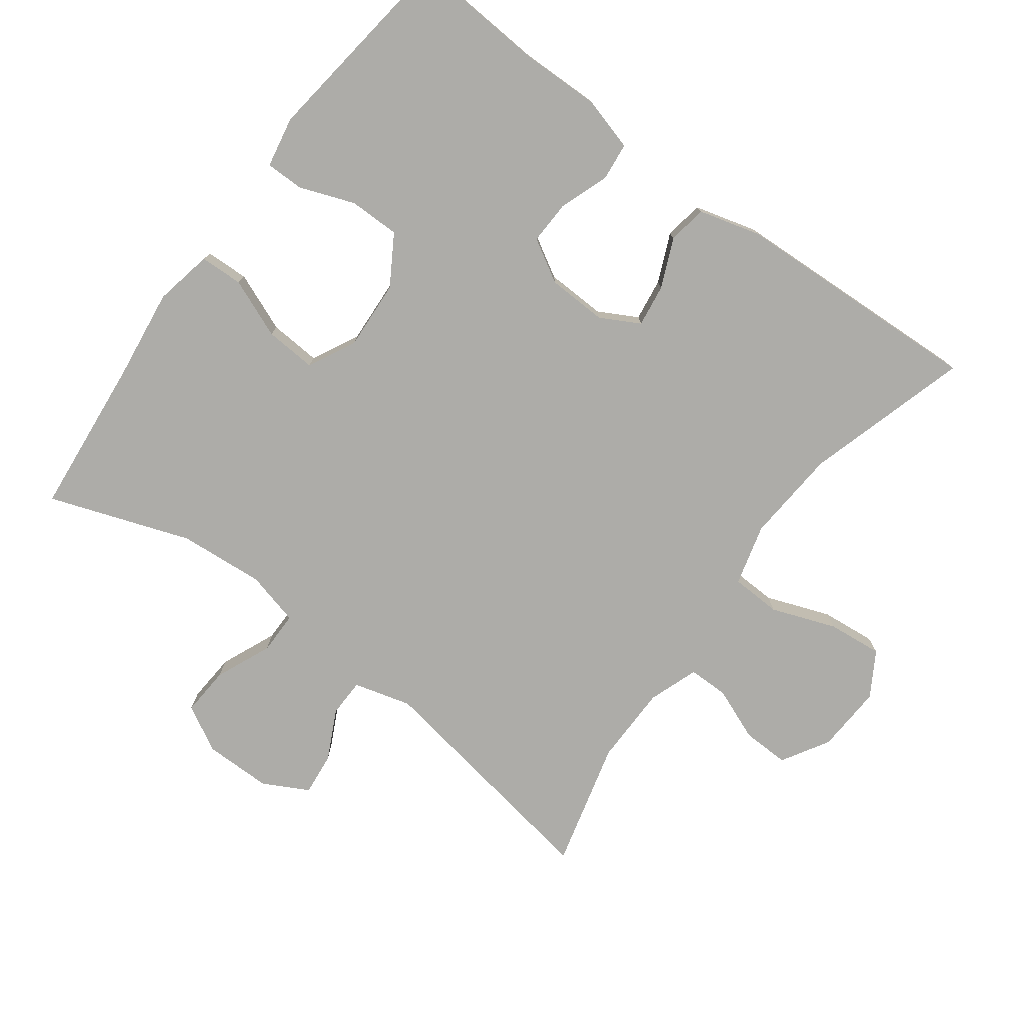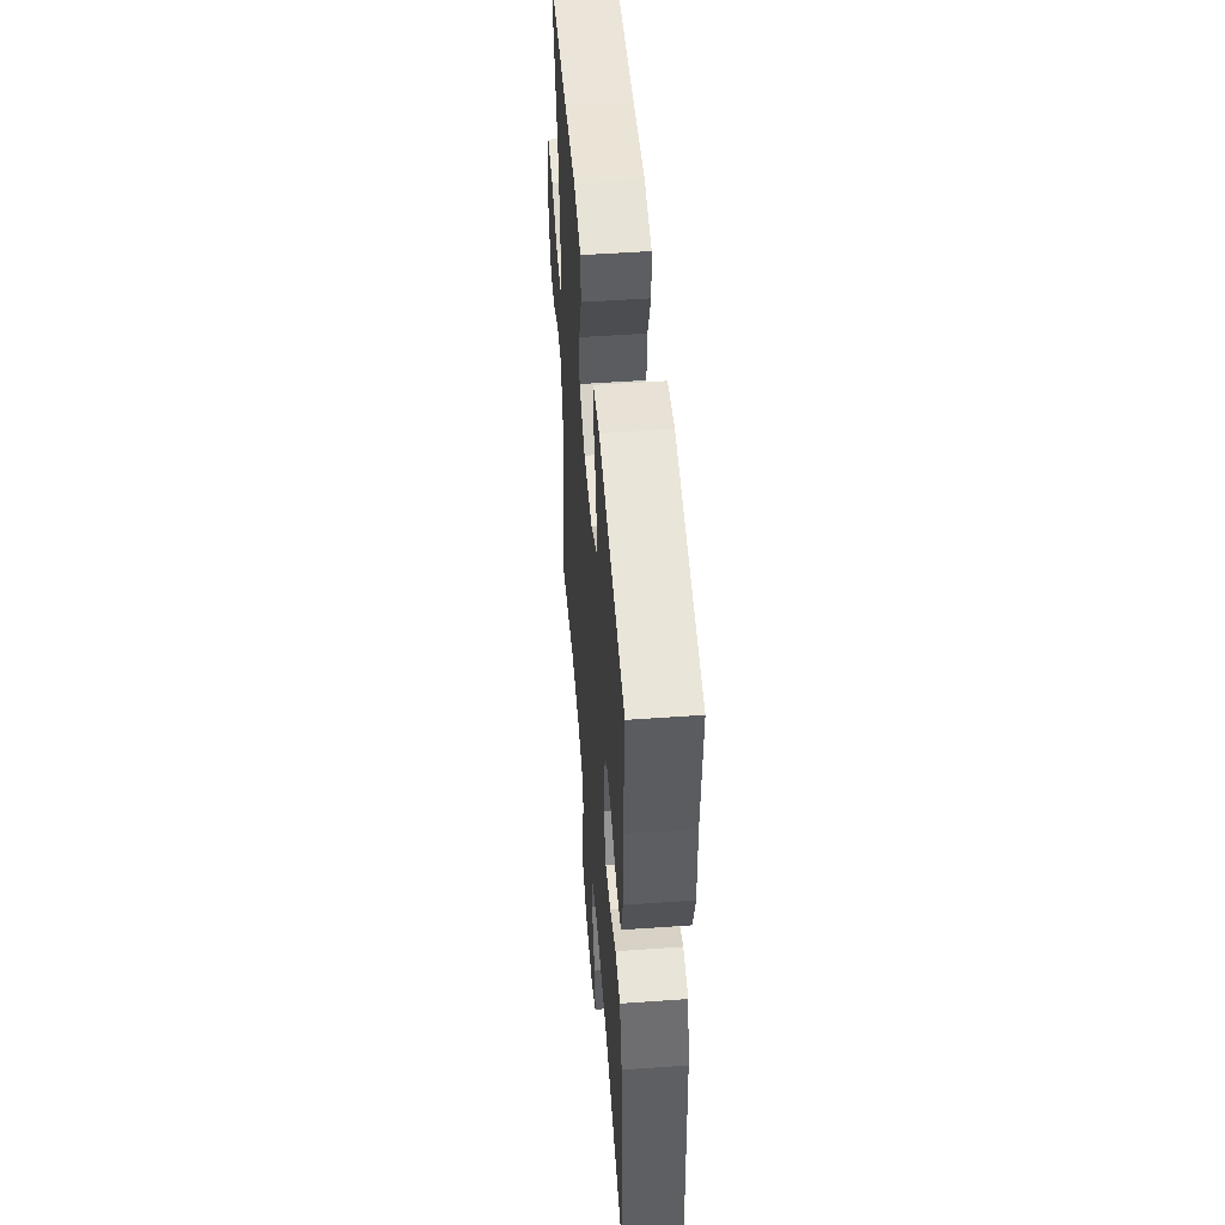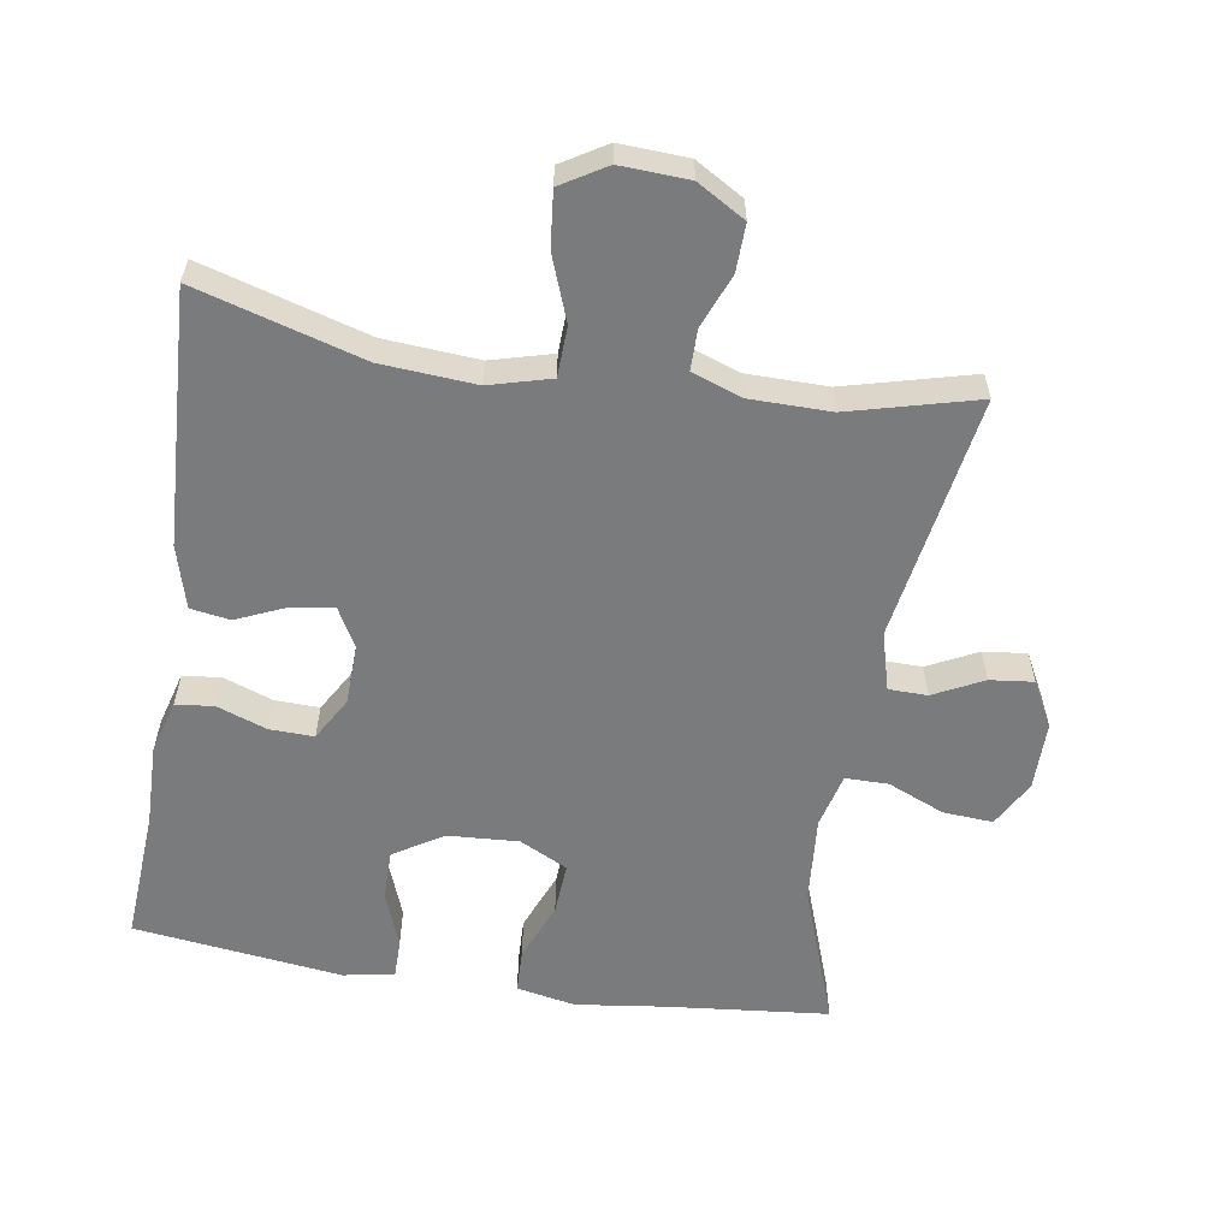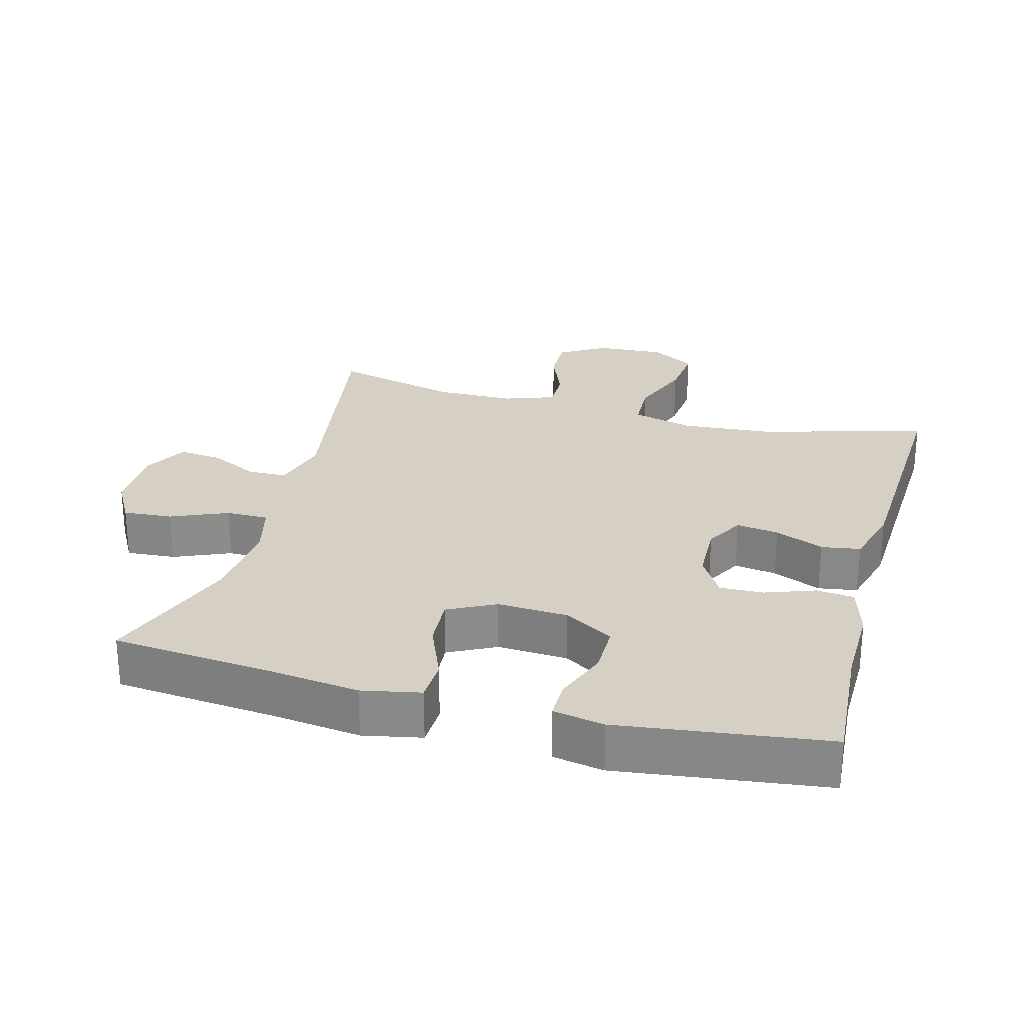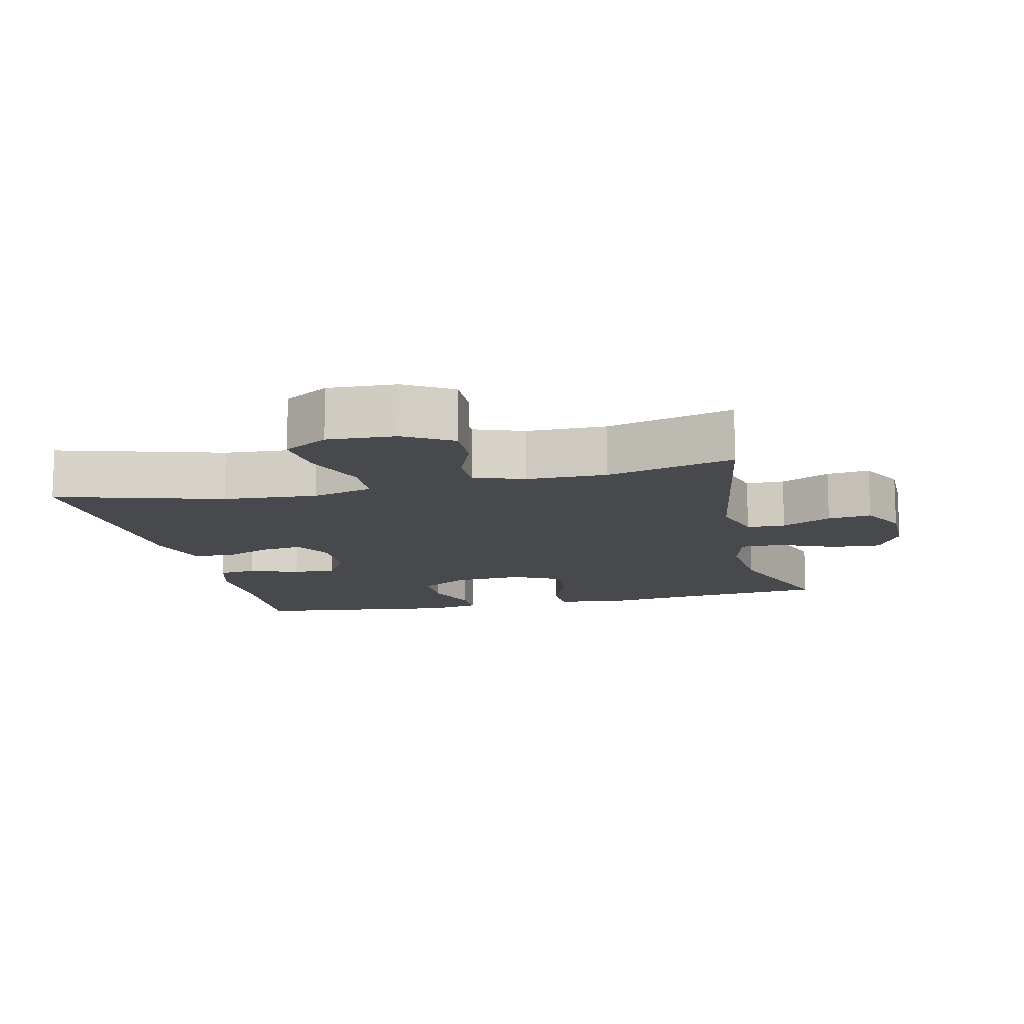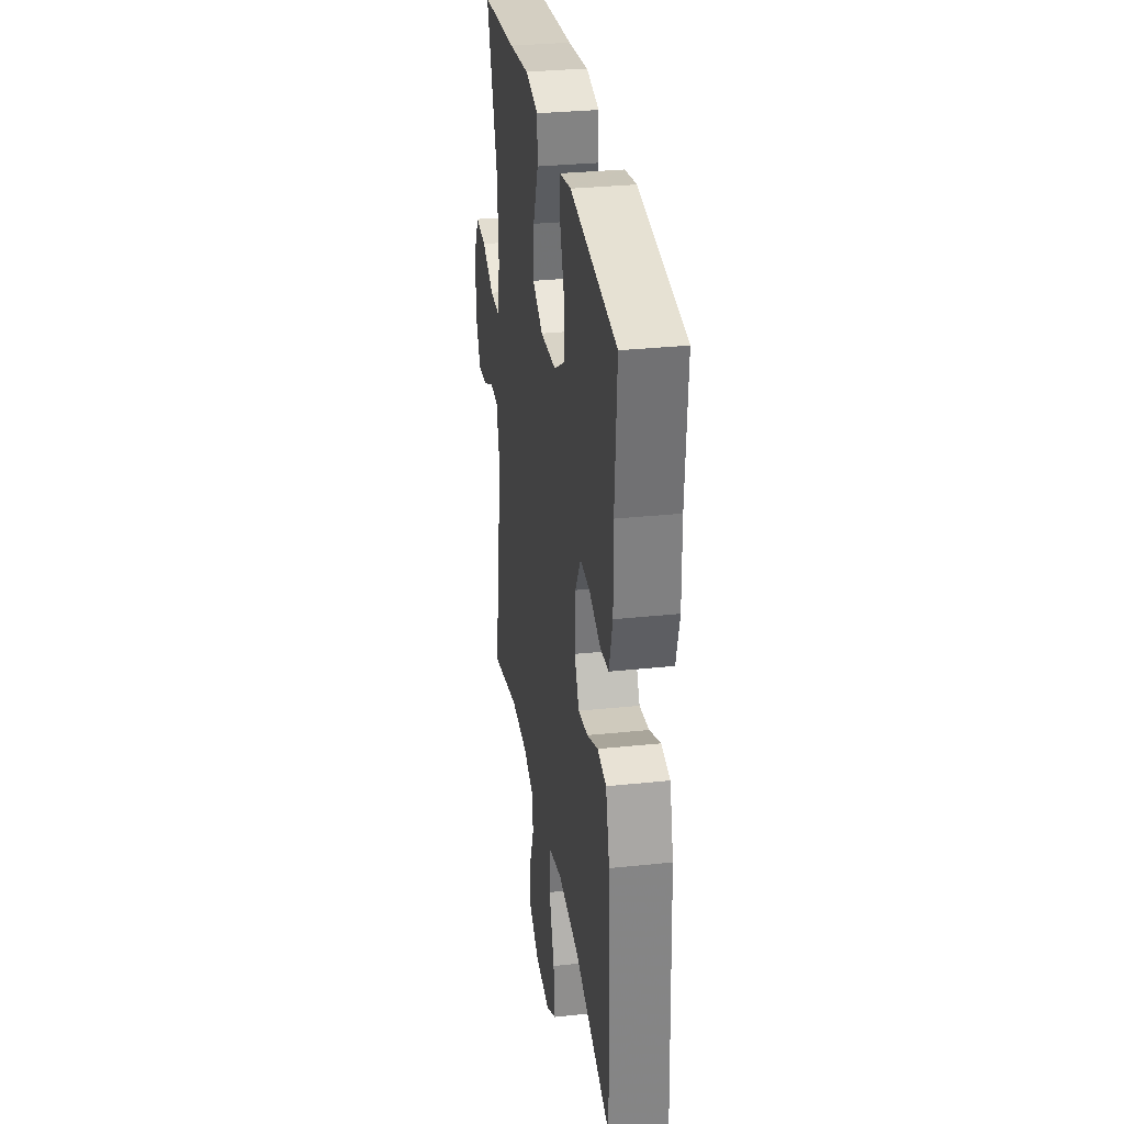
<metadata>
{"format":"obj","ext":"obj","renderer":"f3d","projection":"perspective","resolution":1024,"background":"white","views":[{"elev":-76.7,"azim":53.4,"up":"+Y"},{"elev":51.3,"azim":85.6,"up":"+Z"},{"elev":-58.3,"azim":171.0,"up":"+Y"},{"elev":26.3,"azim":15.0,"up":"+Y"},{"elev":-12.5,"azim":-166.9,"up":"+Y"},{"elev":31.2,"azim":81.5,"up":"+Z"}]}
</metadata>
<code>
v 0.5 0.07 -0.5
v 0.26 0.07 -0.43
v 0.123 0.07 -0.42
v 0.034 0.07 -0.444
v 0.031 0.07 -0.517
v 0.066 0.07 -0.611
v 0.074 0.07 -0.691
v 0.009 0.07 -0.73
v -0.09 0.07 -0.725
v -0.159 0.07 -0.684
v -0.157 0.07 -0.615
v -0.126 0.07 -0.538
v -0.126 0.07 -0.479
v -0.199 0.07 -0.453
v -0.315 0.07 -0.452
v -0.5 0.07 -0.5
v -0.441 0.07 -0.144
v -0.464 0.07 -0.06
v -0.52 0.07 -0.059
v -0.592 0.07 -0.095
v -0.655 0.07 -0.102
v -0.69 0.07 -0.036
v -0.69 0.07 0.063
v -0.653 0.07 0.13
v -0.581 0.07 0.125
v -0.499 0.07 0.09
v -0.437 0.07 0.09
v -0.417 0.07 0.169
v -0.427 0.07 0.294
v -0.5 0.07 0.5
v -0.267 0.07 0.523
v -0.135 0.07 0.54
v -0.05 0.07 0.523
v -0.048 0.07 0.46
v -0.083 0.07 0.374
v -0.088 0.07 0.299
v -0.019 0.07 0.264
v 0.083 0.07 0.27
v 0.155 0.07 0.314
v 0.155 0.07 0.388
v 0.125 0.07 0.468
v 0.125 0.07 0.524
v 0.199 0.07 0.538
v 0.5 0.07 0.5
v 0.487 0.07 0.307
v 0.489 0.07 0.19
v 0.467 0.07 0.112
v 0.412 0.07 0.106
v 0.34 0.07 0.132
v 0.276 0.07 0.134
v 0.24 0.07 0.072
v 0.237 0.07 -0.015
v 0.268 0.07 -0.072
v 0.33 0.07 -0.063
v 0.401 0.07 -0.032
v 0.458 0.07 -0.041
v 0.483 0.07 -0.132
v 0.5 0 -0.5
v 0.26 0 -0.43
v 0.123 0 -0.42
v 0.034 0 -0.444
v 0.031 0 -0.517
v 0.066 0 -0.611
v 0.074 0 -0.691
v 0.009 0 -0.73
v -0.09 0 -0.725
v -0.159 0 -0.684
v -0.157 0 -0.615
v -0.126 0 -0.538
v -0.126 0 -0.479
v -0.199 0 -0.453
v -0.315 0 -0.452
v -0.5 0 -0.5
v -0.441 0 -0.144
v -0.464 0 -0.06
v -0.52 0 -0.059
v -0.592 0 -0.095
v -0.655 0 -0.102
v -0.69 0 -0.036
v -0.69 0 0.063
v -0.653 0 0.13
v -0.581 0 0.125
v -0.499 0 0.09
v -0.437 0 0.09
v -0.417 0 0.169
v -0.427 0 0.294
v -0.5 0 0.5
v -0.267 0 0.523
v -0.135 0 0.54
v -0.05 0 0.523
v -0.048 0 0.46
v -0.083 0 0.374
v -0.088 0 0.299
v -0.019 0 0.264
v 0.083 0 0.27
v 0.155 0 0.314
v 0.155 0 0.388
v 0.125 0 0.468
v 0.125 0 0.524
v 0.199 0 0.538
v 0.5 0 0.5
v 0.487 0 0.307
v 0.489 0 0.19
v 0.467 0 0.112
v 0.412 0 0.106
v 0.34 0 0.132
v 0.276 0 0.134
v 0.24 0 0.072
v 0.237 0 -0.015
v 0.268 0 -0.072
v 0.33 0 -0.063
v 0.401 0 -0.032
v 0.458 0 -0.041
v 0.483 0 -0.132
f 54 55 56 57
f 53 54 57 1
f 52 53 1 2
f 46 47 48 49
f 45 46 49 50
f 44 45 50
f 43 44 50
f 40 41 42 43
f 39 40 43 50
f 38 39 50 51
f 32 33 34 35
f 31 32 35 36
f 29 30 31 36
f 28 29 36 37
f 23 24 25 26
f 23 26 27
f 22 23 27
f 19 20 21 22
f 18 19 22 27
f 17 18 27 28
f 15 16 17
f 14 15 17 28
f 9 10 11 12
f 9 12 13
f 8 9 13
f 5 6 7 8
f 4 5 8 13
f 3 4 13 14
f 52 2 3
f 37 38 51 52
f 28 37 52
f 3 14 28 52
f 114 113 112 111
f 58 114 111 110
f 59 58 110 109
f 106 105 104 103
f 107 106 103 102
f 107 102 101
f 107 101 100
f 100 99 98 97
f 107 100 97 96
f 108 107 96 95
f 92 91 90 89
f 93 92 89 88
f 93 88 87 86
f 94 93 86 85
f 83 82 81 80
f 84 83 80
f 84 80 79
f 79 78 77 76
f 84 79 76 75
f 85 84 75 74
f 74 73 72
f 85 74 72 71
f 69 68 67 66
f 70 69 66
f 70 66 65
f 65 64 63 62
f 70 65 62 61
f 71 70 61 60
f 60 59 109
f 109 108 95 94
f 109 94 85
f 109 85 71 60
f 1 58 59 2
f 2 59 60 3
f 3 60 61 4
f 4 61 62 5
f 5 62 63 6
f 6 63 64 7
f 7 64 65 8
f 8 65 66 9
f 9 66 67 10
f 10 67 68 11
f 11 68 69 12
f 12 69 70 13
f 13 70 71 14
f 14 71 72 15
f 15 72 73 16
f 16 73 74 17
f 17 74 75 18
f 18 75 76 19
f 19 76 77 20
f 20 77 78 21
f 21 78 79 22
f 22 79 80 23
f 23 80 81 24
f 24 81 82 25
f 25 82 83 26
f 26 83 84 27
f 27 84 85 28
f 28 85 86 29
f 29 86 87 30
f 30 87 88 31
f 31 88 89 32
f 32 89 90 33
f 33 90 91 34
f 34 91 92 35
f 35 92 93 36
f 36 93 94 37
f 37 94 95 38
f 38 95 96 39
f 39 96 97 40
f 40 97 98 41
f 41 98 99 42
f 42 99 100 43
f 43 100 101 44
f 44 101 102 45
f 45 102 103 46
f 46 103 104 47
f 47 104 105 48
f 48 105 106 49
f 49 106 107 50
f 50 107 108 51
f 51 108 109 52
f 52 109 110 53
f 53 110 111 54
f 54 111 112 55
f 55 112 113 56
f 56 113 114 57
f 57 114 58 1

</code>
